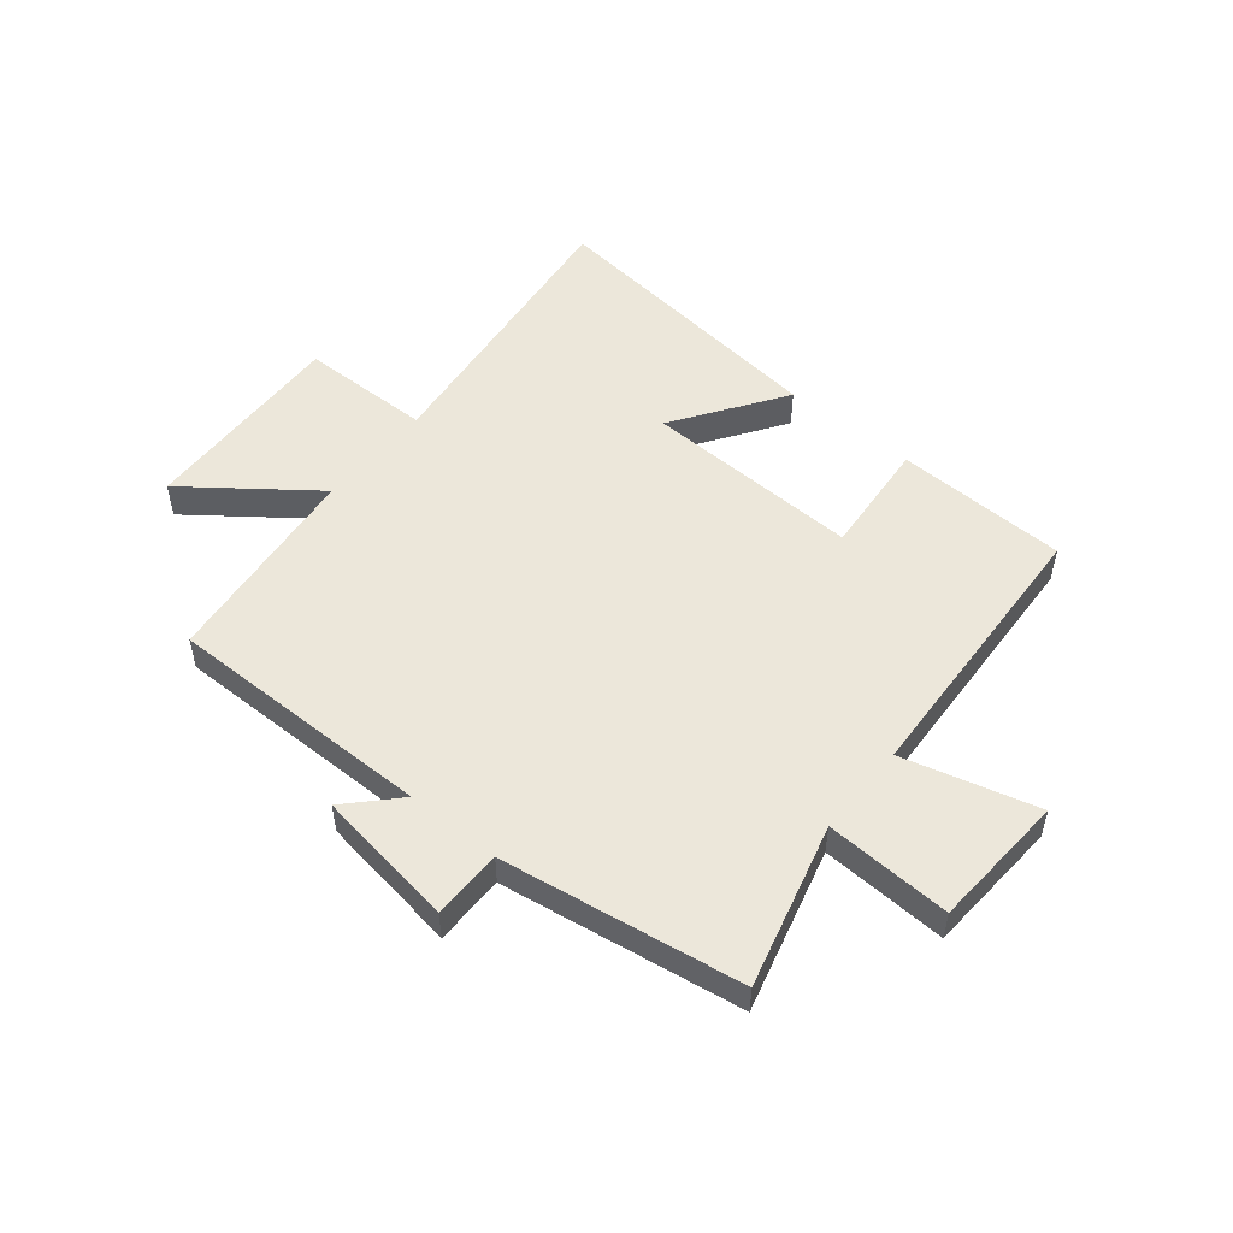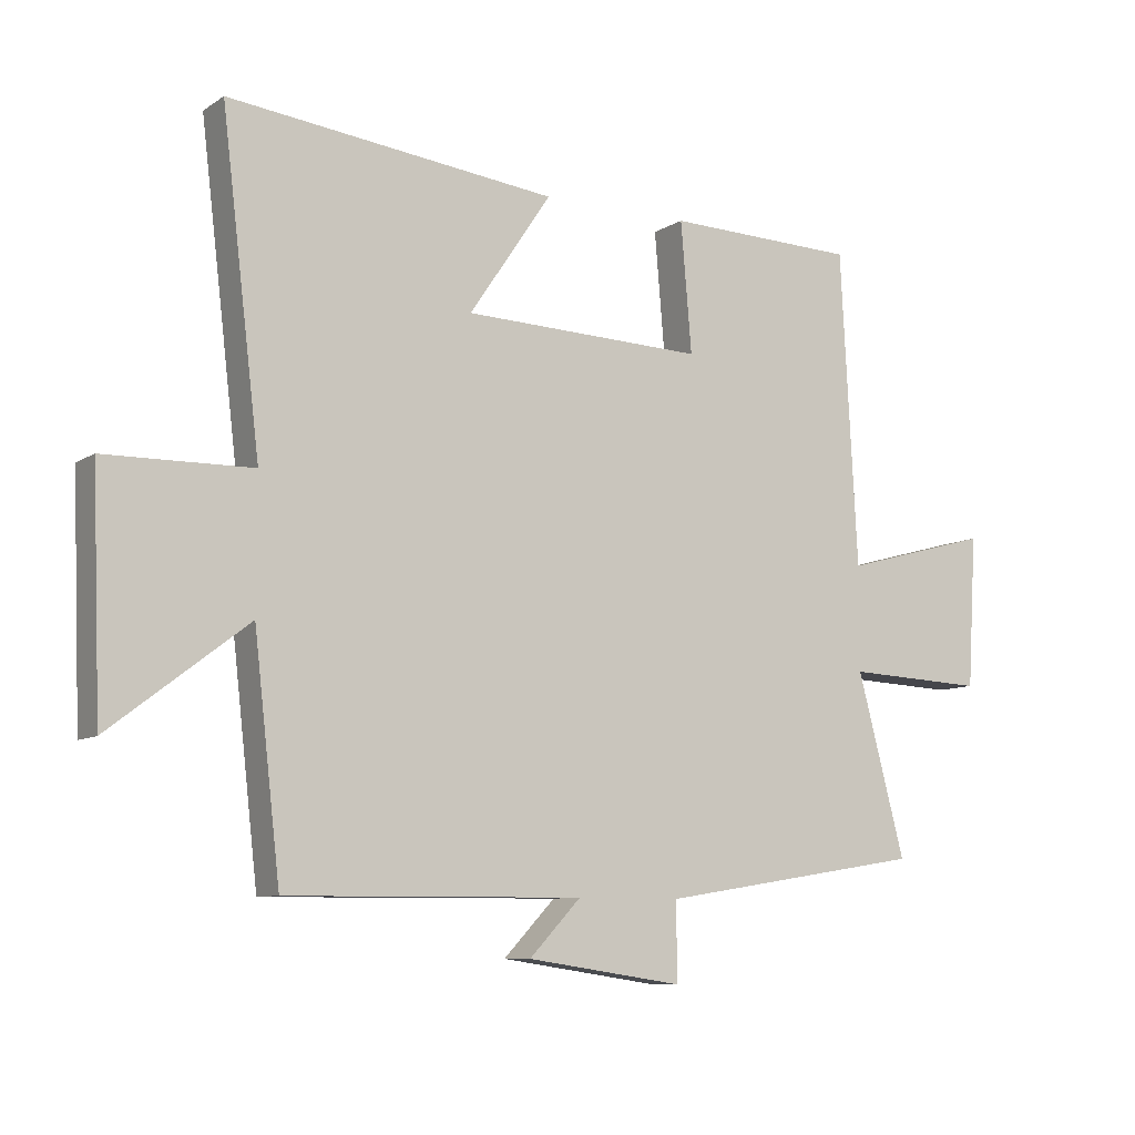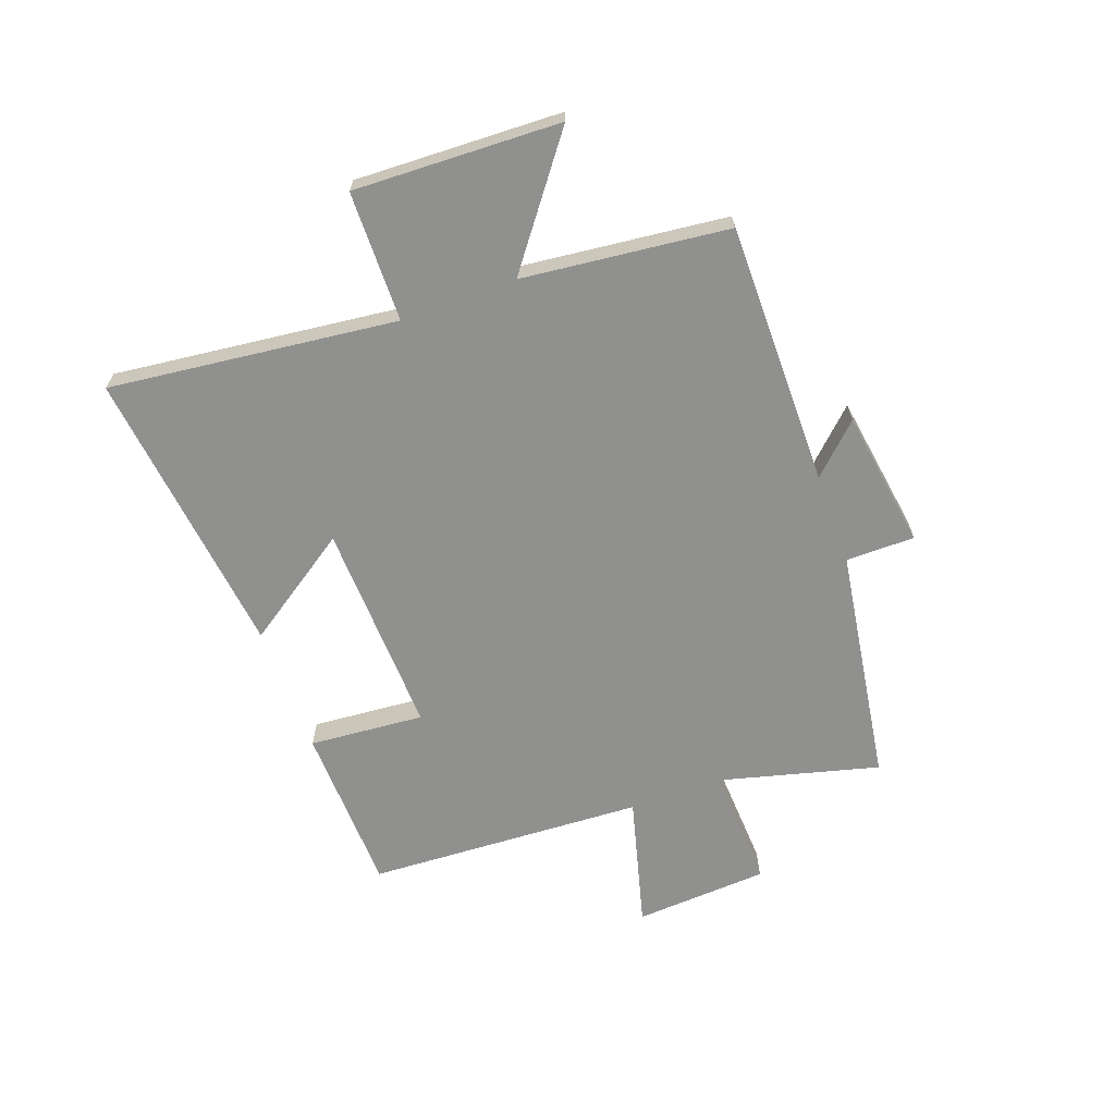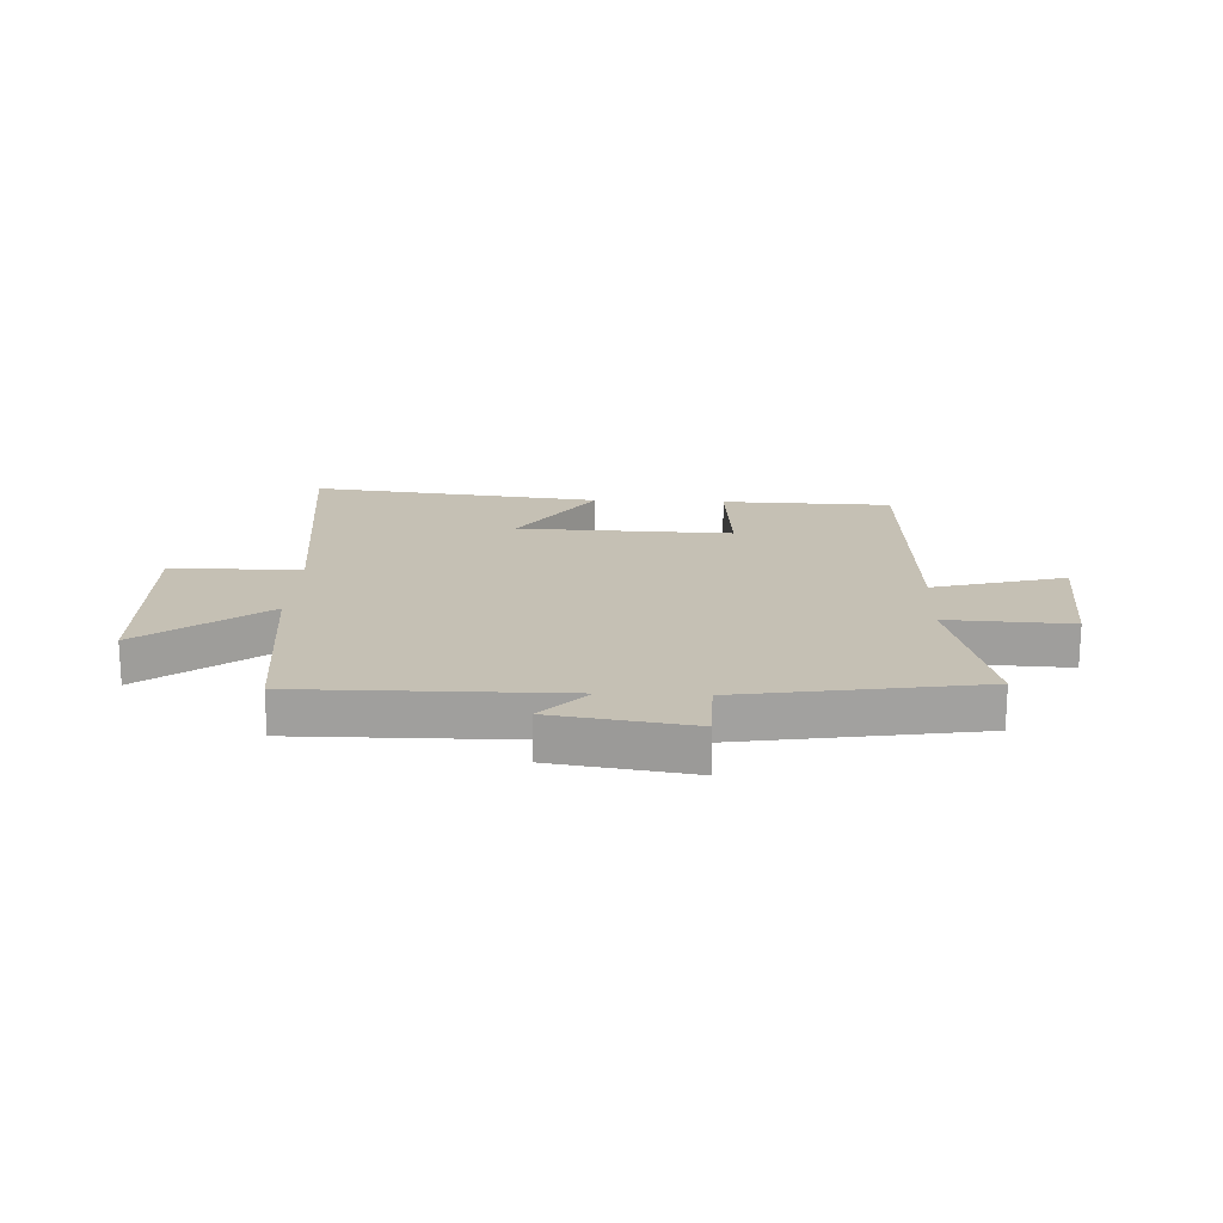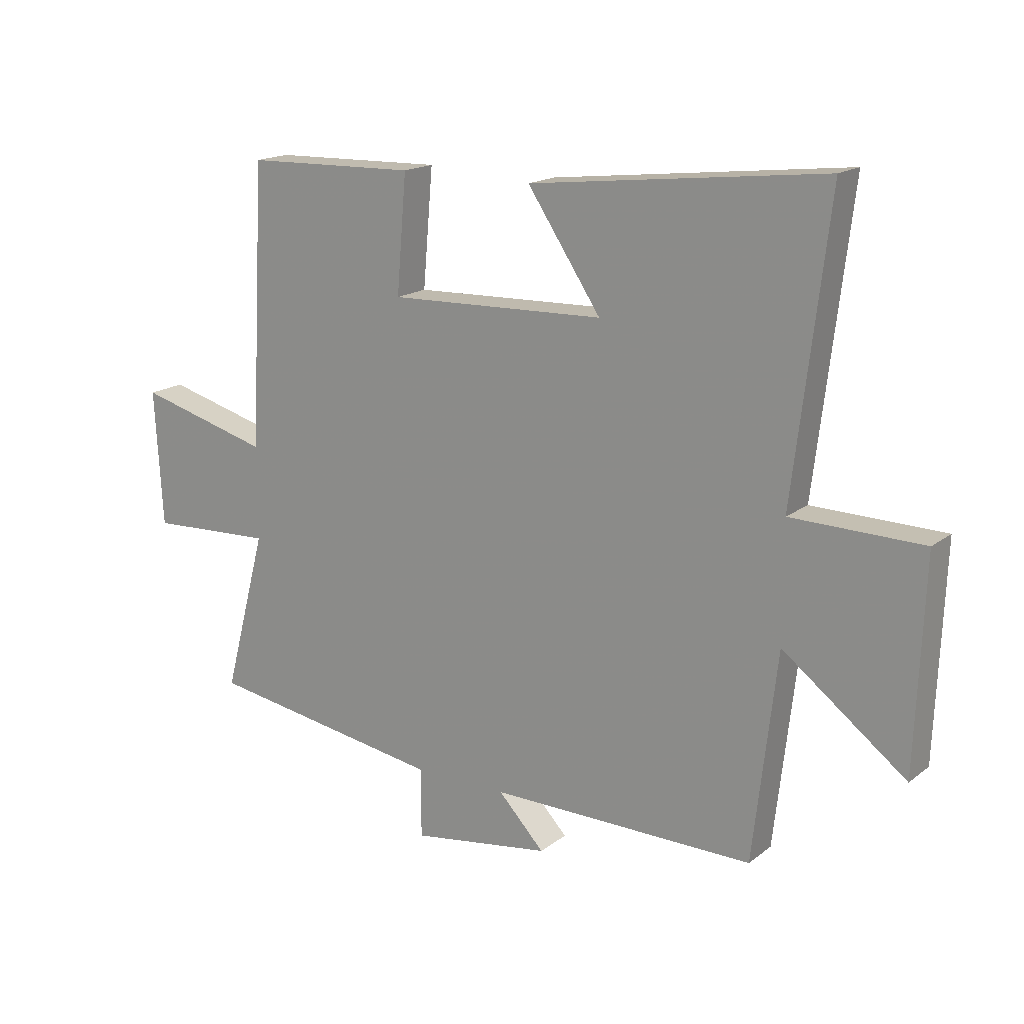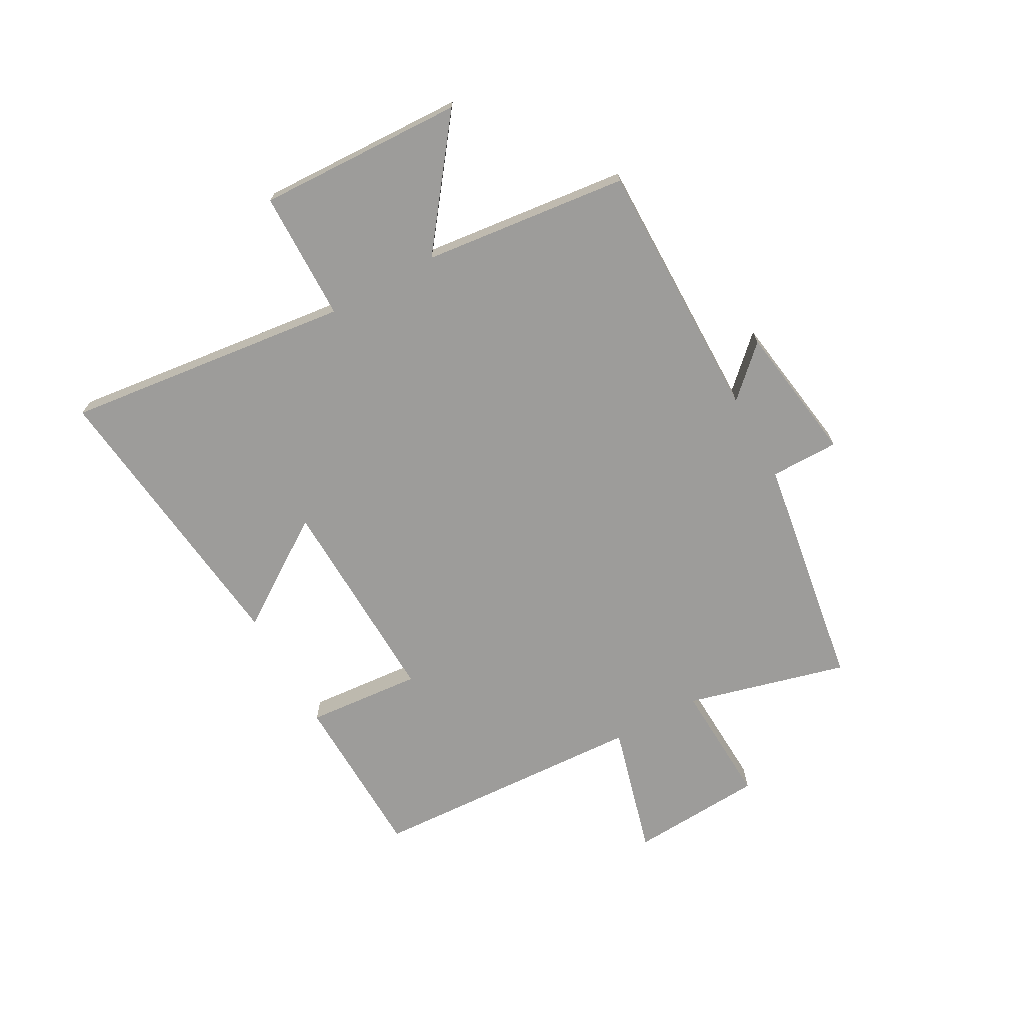
<metadata>
{"format":"obj","ext":"obj","renderer":"f3d","projection":"perspective","resolution":1024,"background":"white","views":[{"elev":51.9,"azim":-140.6,"up":"+Y"},{"elev":-8.7,"azim":148.4,"up":"+Z"},{"elev":-65.5,"azim":110.2,"up":"+Y"},{"elev":18.2,"azim":-177.4,"up":"+Y"},{"elev":17.0,"azim":34.2,"up":"+Z"},{"elev":-70.2,"azim":119.0,"up":"+Y"}]}
</metadata>
<code>
v 0.56 0.07 0.558
v 0.5 0.07 0.057
v 0.727 0.07 0.053
v 0.713 0.07 -0.307
v 0.5 0.07 -0.145
v 0.459 0.07 -0.503
v 0 0.07 -0.5
v 0.08 0.07 -0.584
v -0.162 0.07 -0.62
v -0.162 0.07 -0.5
v -0.574 0.07 -0.435
v -0.5 0.07 -0.155
v -0.716 0.07 -0.165
v -0.73 0.07 0.069
v -0.5 0.07 0.007
v -0.474 0.07 0.492
v -0.178 0.07 0.5
v -0.195 0.07 0.299
v 0.179 0.07 0.311
v 0.052 0.07 0.5
v 0.56 0 0.558
v 0.5 0 0.057
v 0.727 0 0.053
v 0.713 0 -0.307
v 0.5 0 -0.145
v 0.459 0 -0.503
v 0 0 -0.5
v 0.08 0 -0.584
v -0.162 0 -0.62
v -0.162 0 -0.5
v -0.574 0 -0.435
v -0.5 0 -0.155
v -0.716 0 -0.165
v -0.73 0 0.069
v -0.5 0 0.007
v -0.474 0 0.492
v -0.178 0 0.5
v -0.195 0 0.299
v 0.179 0 0.311
v 0.052 0 0.5
f 19 20 1 2
f 18 19 2
f 15 16 17 18
f 15 18 2
f 12 13 14 15
f 12 15 2 3
f 10 11 12 3
f 7 8 9 10
f 7 10 3
f 5 6 7
f 5 7 3
f 3 4 5
f 22 21 40 39
f 22 39 38
f 38 37 36 35
f 22 38 35
f 35 34 33 32
f 23 22 35 32
f 23 32 31 30
f 30 29 28 27
f 23 30 27
f 27 26 25
f 23 27 25
f 25 24 23
f 1 21 22 2
f 2 22 23 3
f 3 23 24 4
f 4 24 25 5
f 5 25 26 6
f 6 26 27 7
f 7 27 28 8
f 8 28 29 9
f 9 29 30 10
f 10 30 31 11
f 11 31 32 12
f 12 32 33 13
f 13 33 34 14
f 14 34 35 15
f 15 35 36 16
f 16 36 37 17
f 17 37 38 18
f 18 38 39 19
f 19 39 40 20
f 20 40 21 1

</code>
